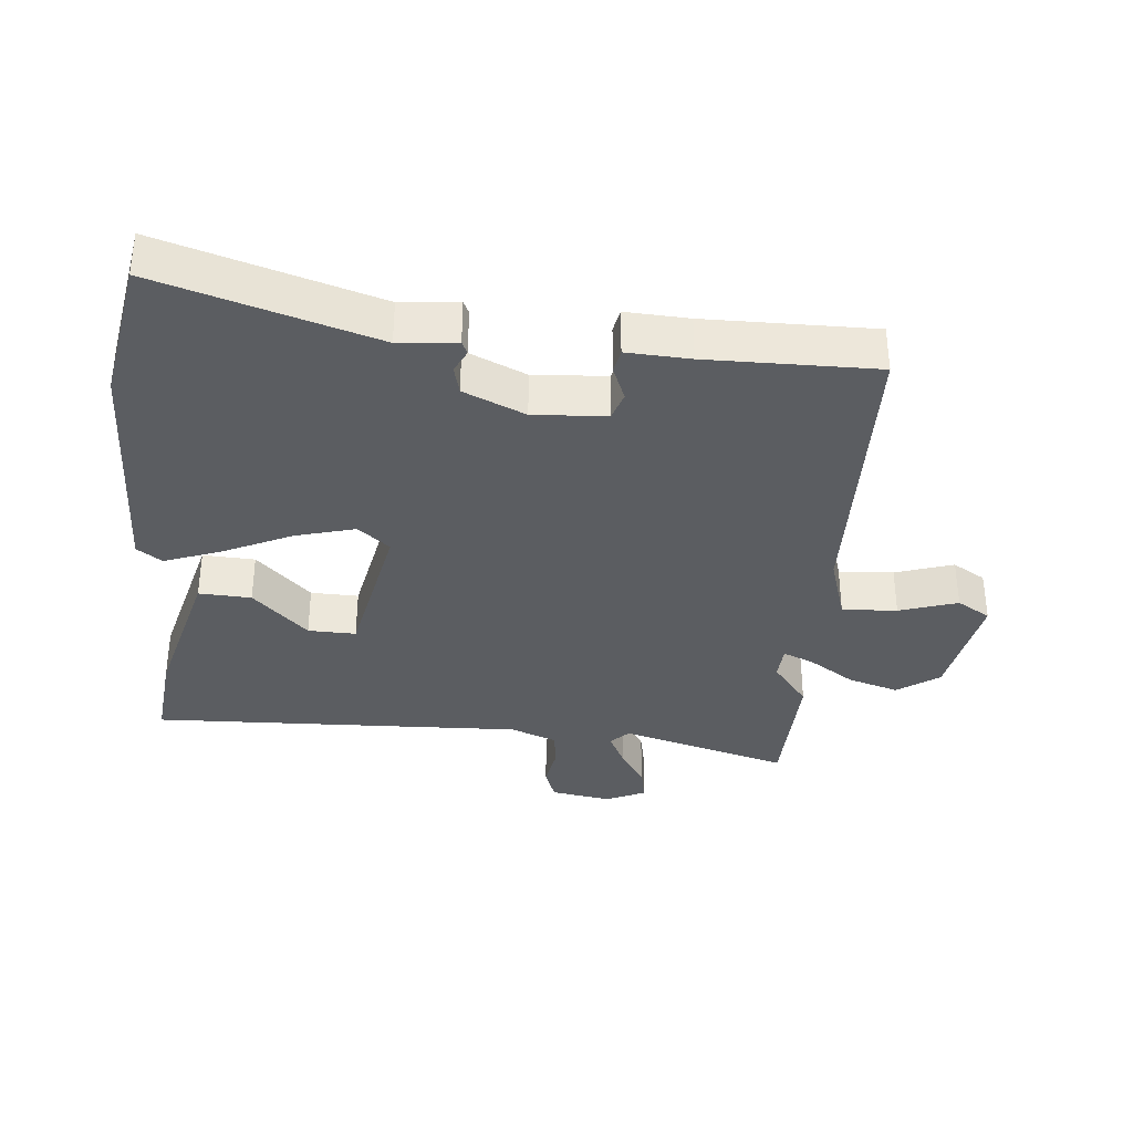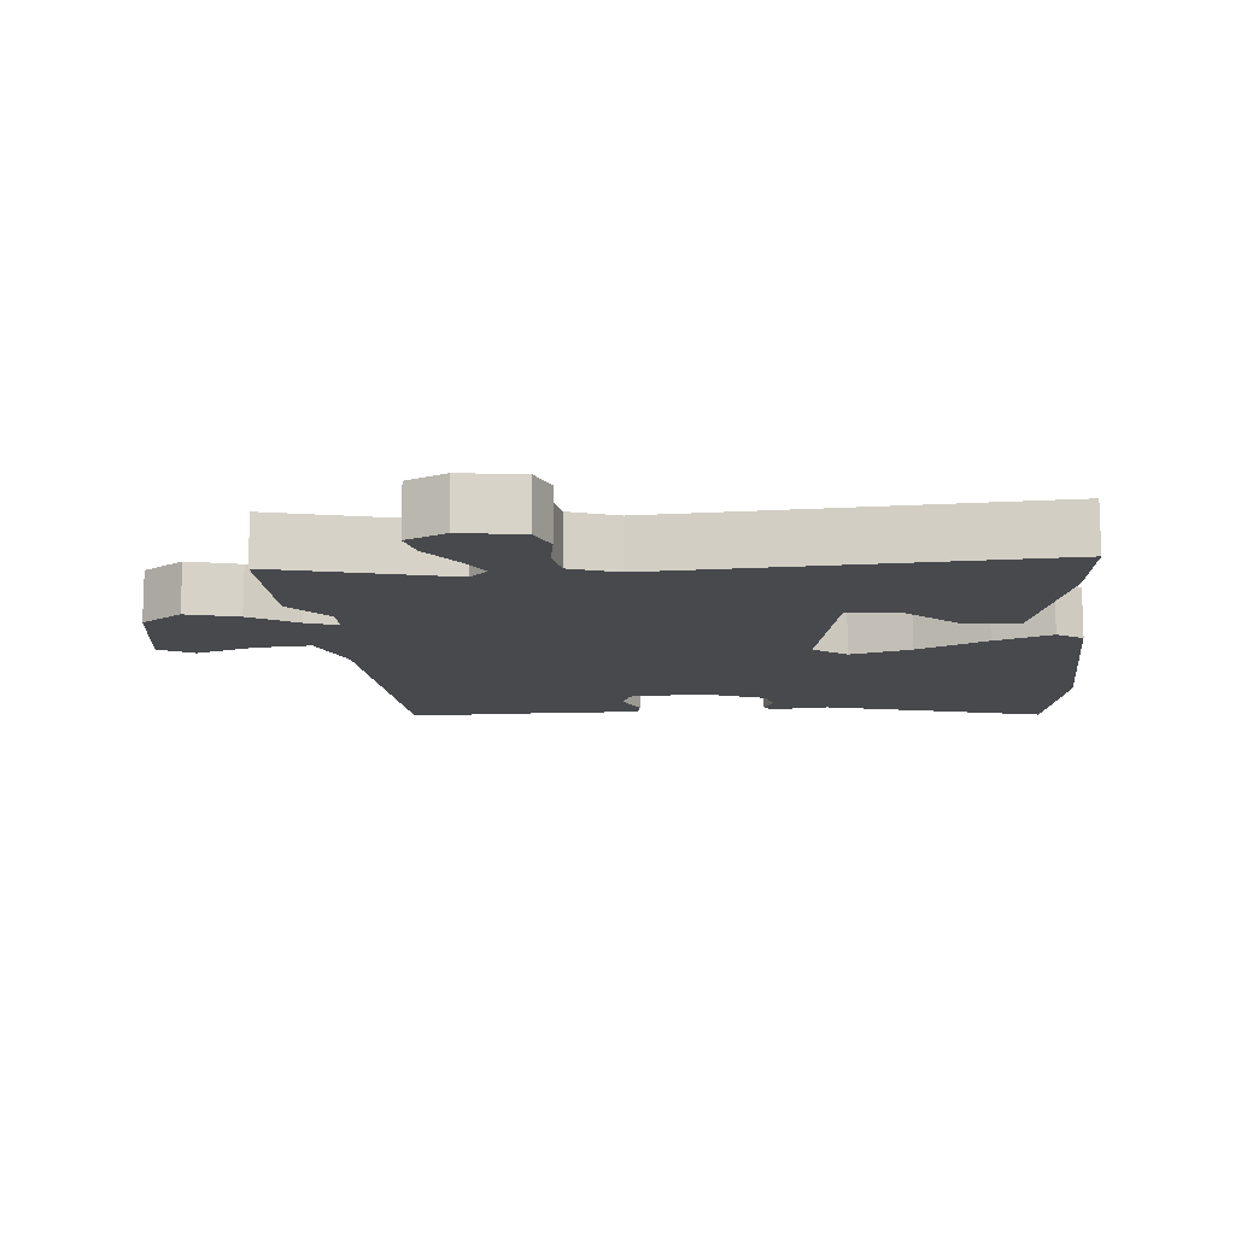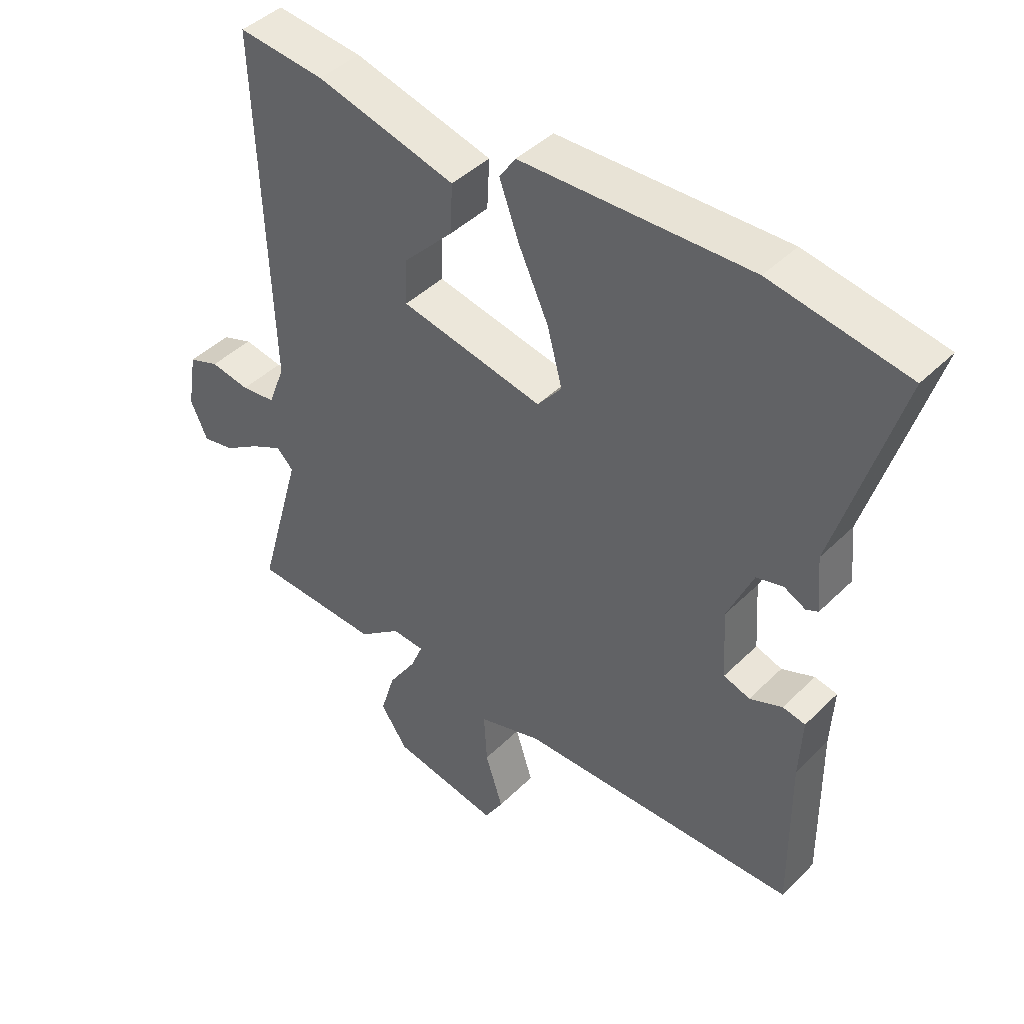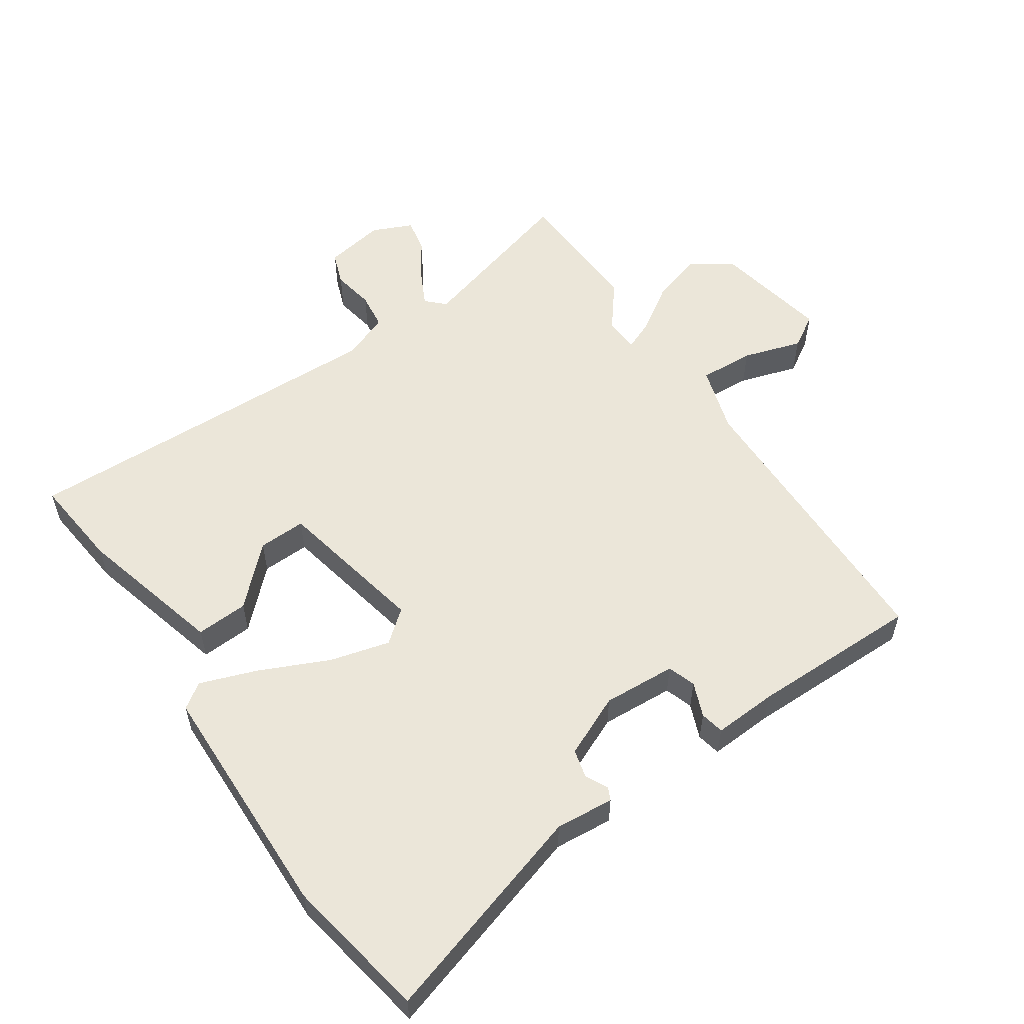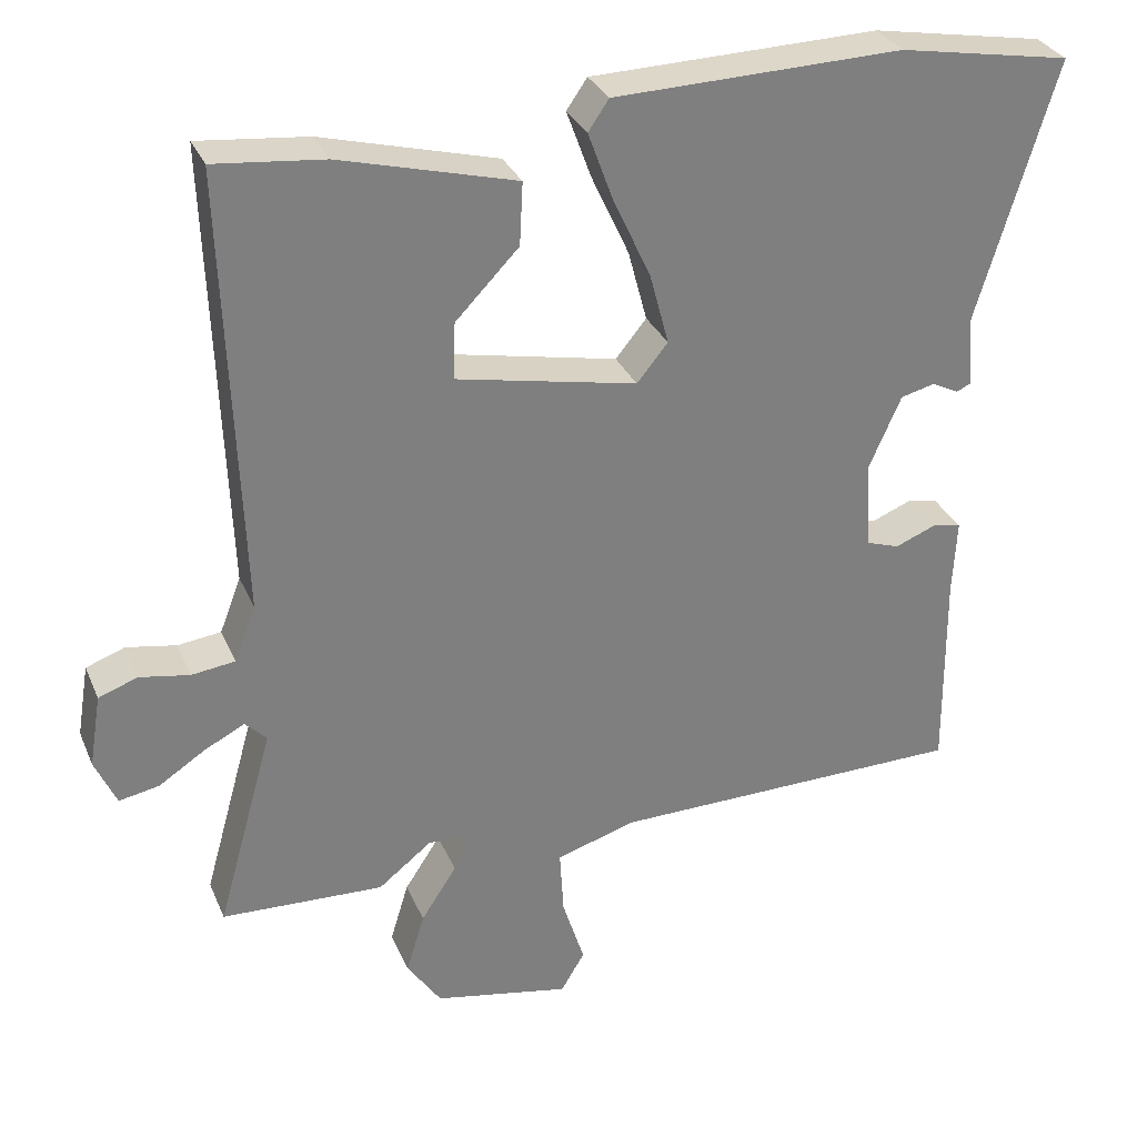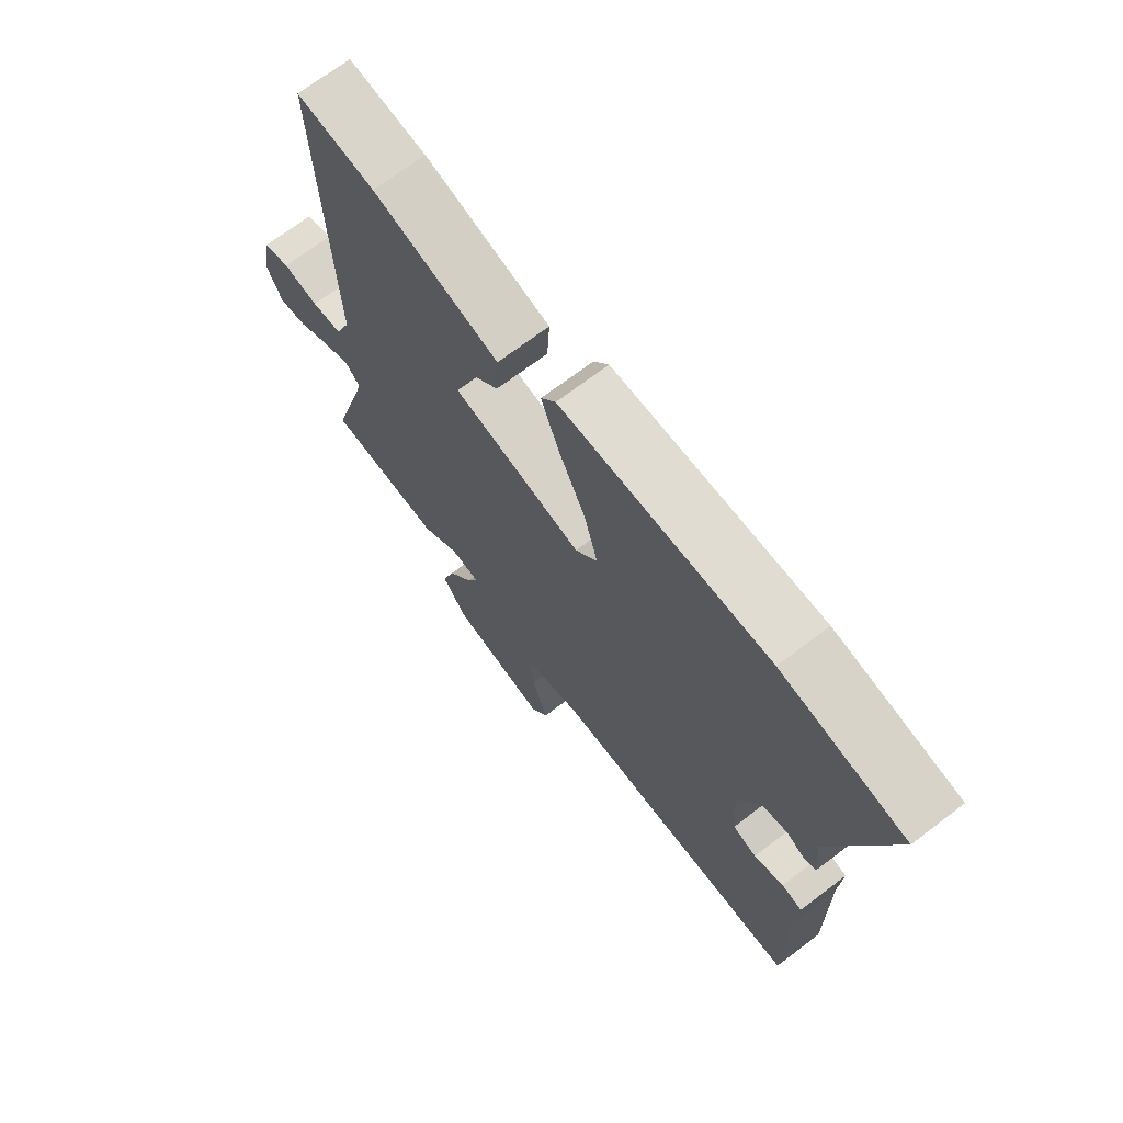
<metadata>
{"format":"obj","ext":"obj","renderer":"f3d","projection":"perspective","resolution":1024,"background":"white","views":[{"elev":-35.7,"azim":84.9,"up":"+Y"},{"elev":-12.4,"azim":-83.9,"up":"+Y"},{"elev":43.3,"azim":40.9,"up":"+Z"},{"elev":56.2,"azim":55.7,"up":"+Y"},{"elev":30.8,"azim":-20.3,"up":"+Z"},{"elev":70.2,"azim":52.8,"up":"+Z"}]}
</metadata>
<code>
v -0.327 0.07 -0.507
v -0.532 0.07 -0.499
v -0.461 0.07 -0.245
v -0.488 0.07 -0.218
v -0.539 0.07 -0.244
v -0.597 0.07 -0.282
v -0.648 0.07 -0.292
v -0.675 0.07 -0.232
v -0.66 0.07 -0.141
v -0.611 0.07 -0.123
v -0.548 0.07 -0.134
v -0.493 0.07 -0.127
v -0.466 0.07 -0.057
v -0.486 0.07 0.505
v -0.348 0.07 0.491
v -0.126 0.07 0.433
v -0.13 0.07 0.354
v -0.21 0.07 0.271
v -0.212 0.07 0.199
v 0.016 0.07 0.153
v 0.055 0.07 0.201
v 0.031 0.07 0.291
v -0.017 0.07 0.395
v -0.048 0.07 0.48
v -0.022 0.07 0.518
v 0.342 0.07 0.528
v 0.559 0.07 0.49
v 0.46 0.07 0.162
v 0.468 0.07 0.074
v 0.449 0.07 0.065
v 0.415 0.07 0.082
v 0.372 0.07 0.071
v 0.331 0.07 -0.022
v 0.338 0.07 -0.132
v 0.38 0.07 -0.146
v 0.432 0.07 -0.125
v 0.468 0.07 -0.132
v 0.463 0.07 -0.228
v 0.465 0.07 -0.484
v 0.018 0.07 -0.492
v -0.083 0.07 -0.523
v -0.078 0.07 -0.606
v -0.05 0.07 -0.694
v -0.08 0.07 -0.744
v -0.252 0.07 -0.711
v -0.295 0.07 -0.648
v -0.272 0.07 -0.572
v -0.227 0.07 -0.503
v -0.208 0.07 -0.457
v -0.26 0.07 -0.454
v -0.327 0 -0.507
v -0.532 0 -0.499
v -0.461 0 -0.245
v -0.488 0 -0.218
v -0.539 0 -0.244
v -0.597 0 -0.282
v -0.648 0 -0.292
v -0.675 0 -0.232
v -0.66 0 -0.141
v -0.611 0 -0.123
v -0.548 0 -0.134
v -0.493 0 -0.127
v -0.466 0 -0.057
v -0.486 0 0.505
v -0.348 0 0.491
v -0.126 0 0.433
v -0.13 0 0.354
v -0.21 0 0.271
v -0.212 0 0.199
v 0.016 0 0.153
v 0.055 0 0.201
v 0.031 0 0.291
v -0.017 0 0.395
v -0.048 0 0.48
v -0.022 0 0.518
v 0.342 0 0.528
v 0.559 0 0.49
v 0.46 0 0.162
v 0.468 0 0.074
v 0.449 0 0.065
v 0.415 0 0.082
v 0.372 0 0.071
v 0.331 0 -0.022
v 0.338 0 -0.132
v 0.38 0 -0.146
v 0.432 0 -0.125
v 0.468 0 -0.132
v 0.463 0 -0.228
v 0.465 0 -0.484
v 0.018 0 -0.492
v -0.083 0 -0.523
v -0.078 0 -0.606
v -0.05 0 -0.694
v -0.08 0 -0.744
v -0.252 0 -0.711
v -0.295 0 -0.648
v -0.272 0 -0.572
v -0.227 0 -0.503
v -0.208 0 -0.457
v -0.26 0 -0.454
f 46 47 48
f 45 46 48
f 44 45 48
f 43 44 48
f 42 43 48
f 41 42 48 49
f 40 41 49
f 38 39 40 49
f 38 49 50
f 37 38 50
f 36 37 50
f 35 36 50
f 28 29 30 31
f 28 31 32
f 27 28 32
f 26 27 32
f 25 26 32
f 24 25 32
f 23 24 32
f 22 23 32
f 21 22 32 33
f 16 17 18
f 15 16 18
f 14 15 18
f 13 14 18 19
f 12 13 19 20
f 9 10 11
f 8 9 11
f 7 8 11
f 6 7 11
f 5 6 11
f 4 5 11 12
f 3 4 12 20
f 2 3 20
f 1 2 20
f 50 1 20
f 34 35 50
f 33 34 50
f 21 33 50
f 20 21 50
f 98 97 96
f 98 96 95
f 98 95 94
f 98 94 93
f 98 93 92
f 99 98 92 91
f 99 91 90
f 99 90 89 88
f 100 99 88
f 100 88 87
f 100 87 86
f 100 86 85
f 81 80 79 78
f 82 81 78
f 82 78 77
f 82 77 76
f 82 76 75
f 82 75 74
f 82 74 73
f 82 73 72
f 83 82 72 71
f 68 67 66
f 68 66 65
f 68 65 64
f 69 68 64 63
f 70 69 63 62
f 61 60 59
f 61 59 58
f 61 58 57
f 61 57 56
f 61 56 55
f 62 61 55 54
f 70 62 54 53
f 70 53 52
f 70 52 51
f 70 51 100
f 100 85 84
f 100 84 83
f 100 83 71
f 100 71 70
f 1 51 52 2
f 2 52 53 3
f 3 53 54 4
f 4 54 55 5
f 5 55 56 6
f 6 56 57 7
f 7 57 58 8
f 8 58 59 9
f 9 59 60 10
f 10 60 61 11
f 11 61 62 12
f 12 62 63 13
f 13 63 64 14
f 14 64 65 15
f 15 65 66 16
f 16 66 67 17
f 17 67 68 18
f 18 68 69 19
f 19 69 70 20
f 20 70 71 21
f 21 71 72 22
f 22 72 73 23
f 23 73 74 24
f 24 74 75 25
f 25 75 76 26
f 26 76 77 27
f 27 77 78 28
f 28 78 79 29
f 29 79 80 30
f 30 80 81 31
f 31 81 82 32
f 32 82 83 33
f 33 83 84 34
f 34 84 85 35
f 35 85 86 36
f 36 86 87 37
f 37 87 88 38
f 38 88 89 39
f 39 89 90 40
f 40 90 91 41
f 41 91 92 42
f 42 92 93 43
f 43 93 94 44
f 44 94 95 45
f 45 95 96 46
f 46 96 97 47
f 47 97 98 48
f 48 98 99 49
f 49 99 100 50
f 50 100 51 1

</code>
